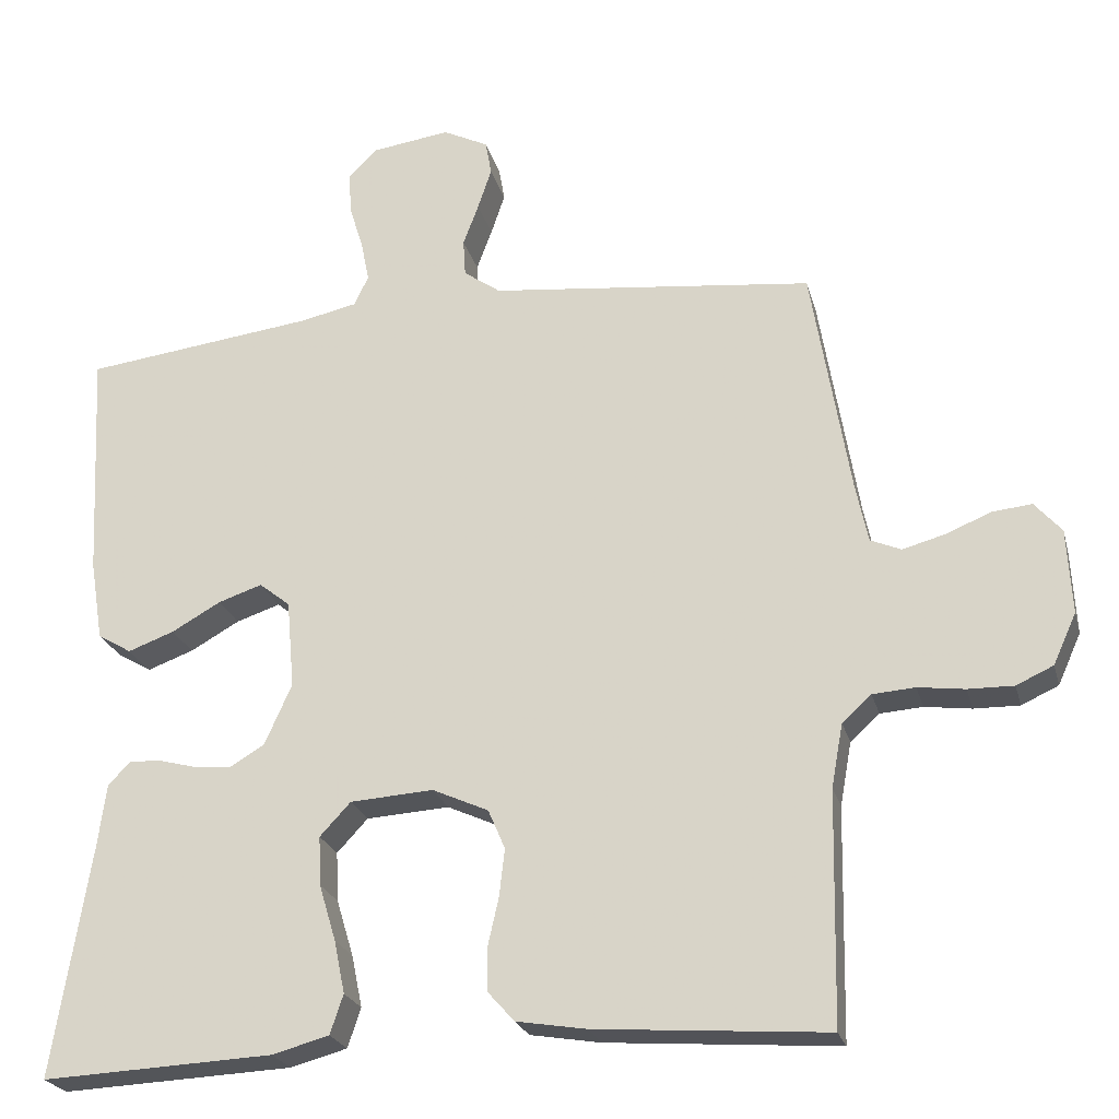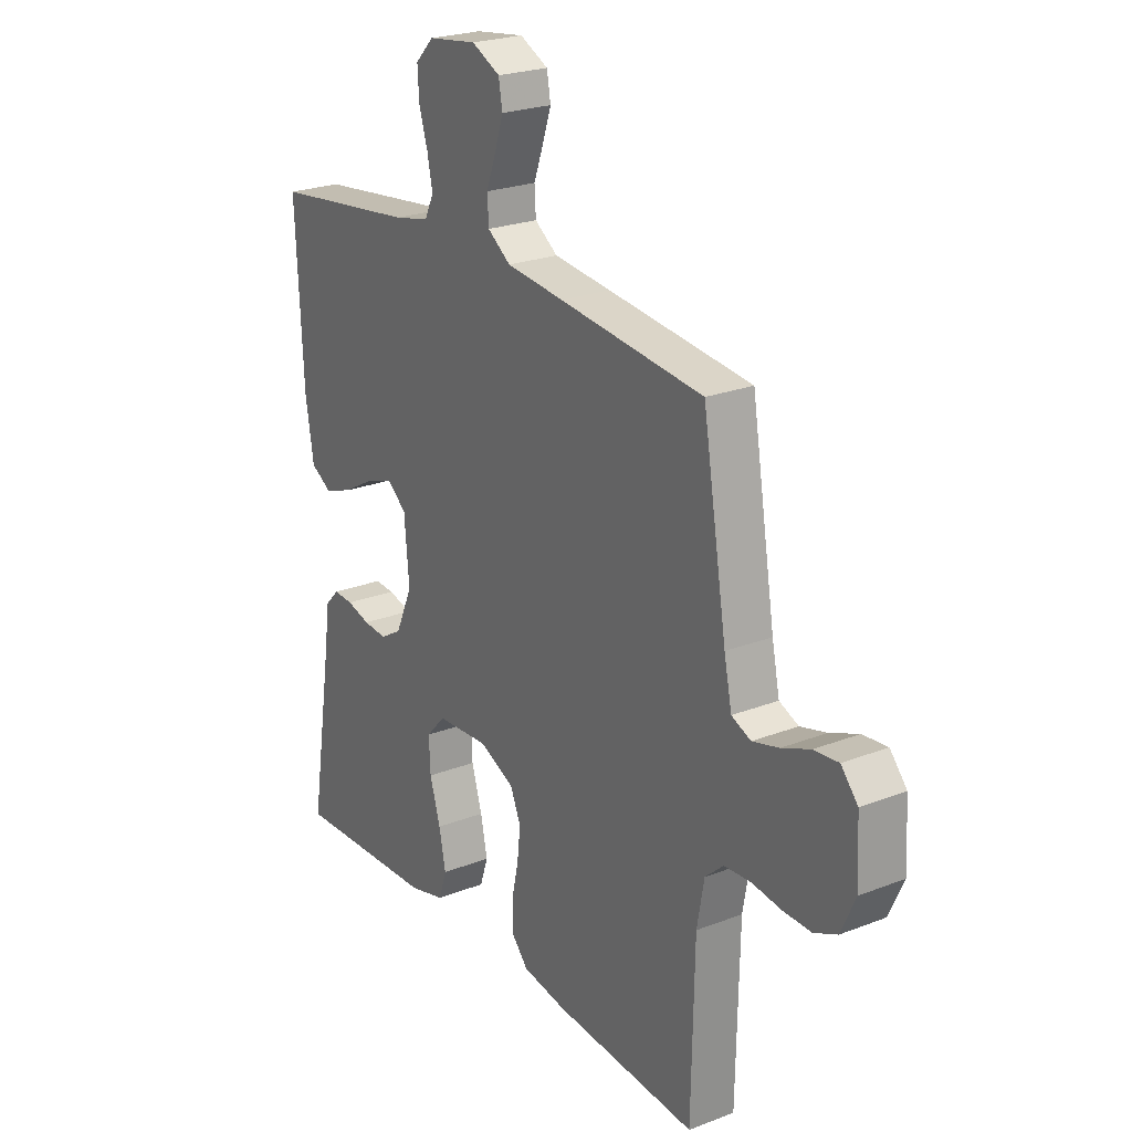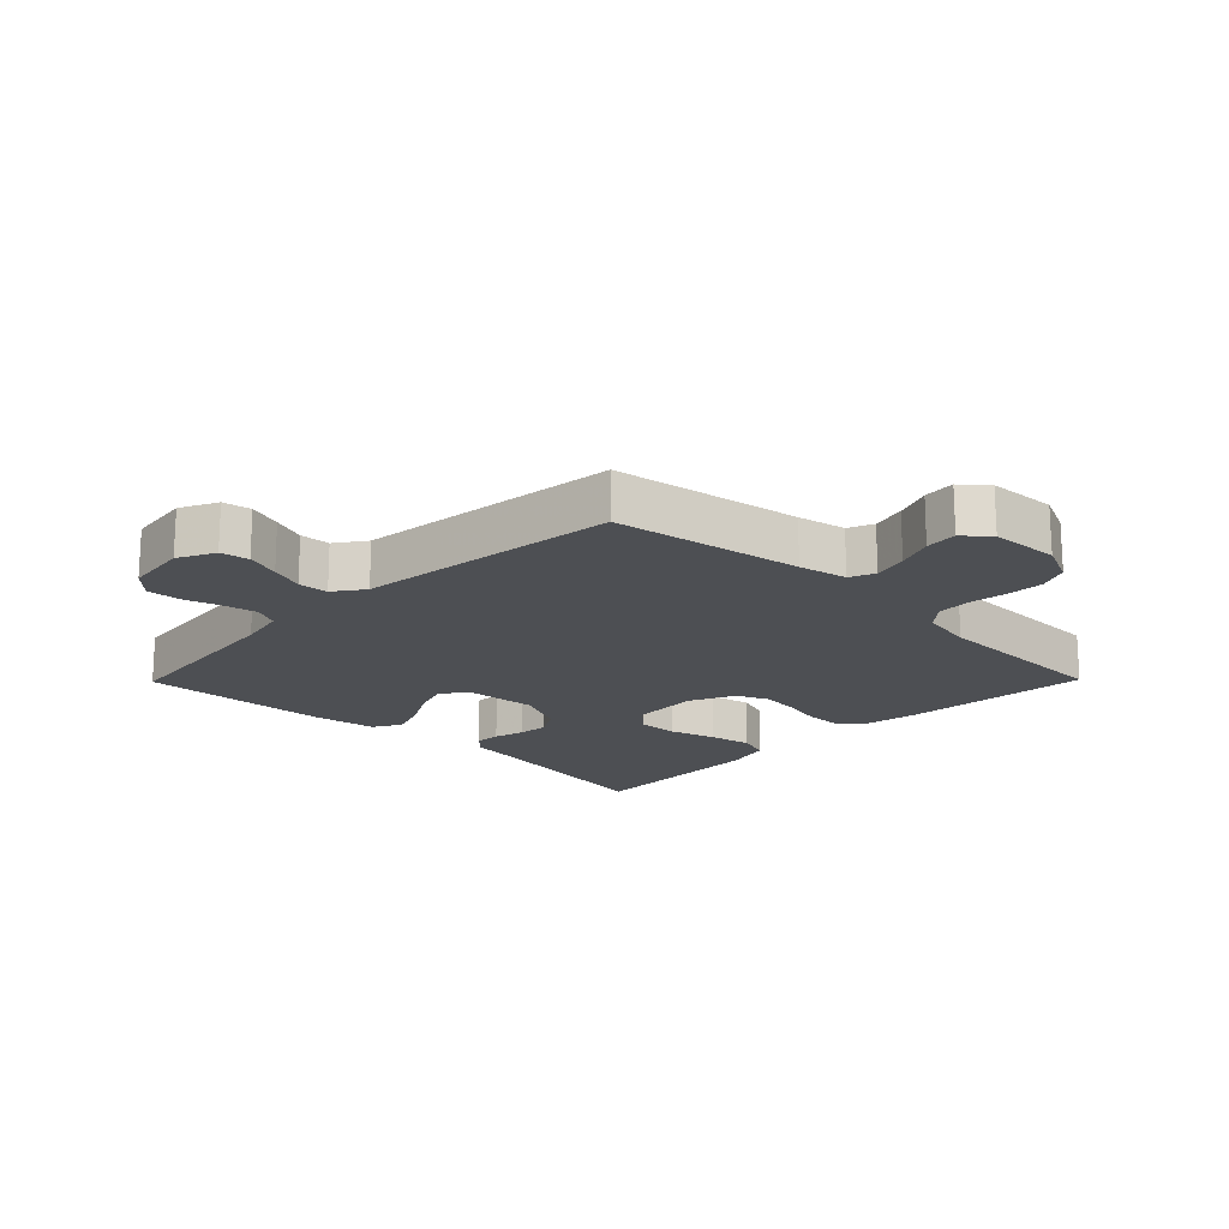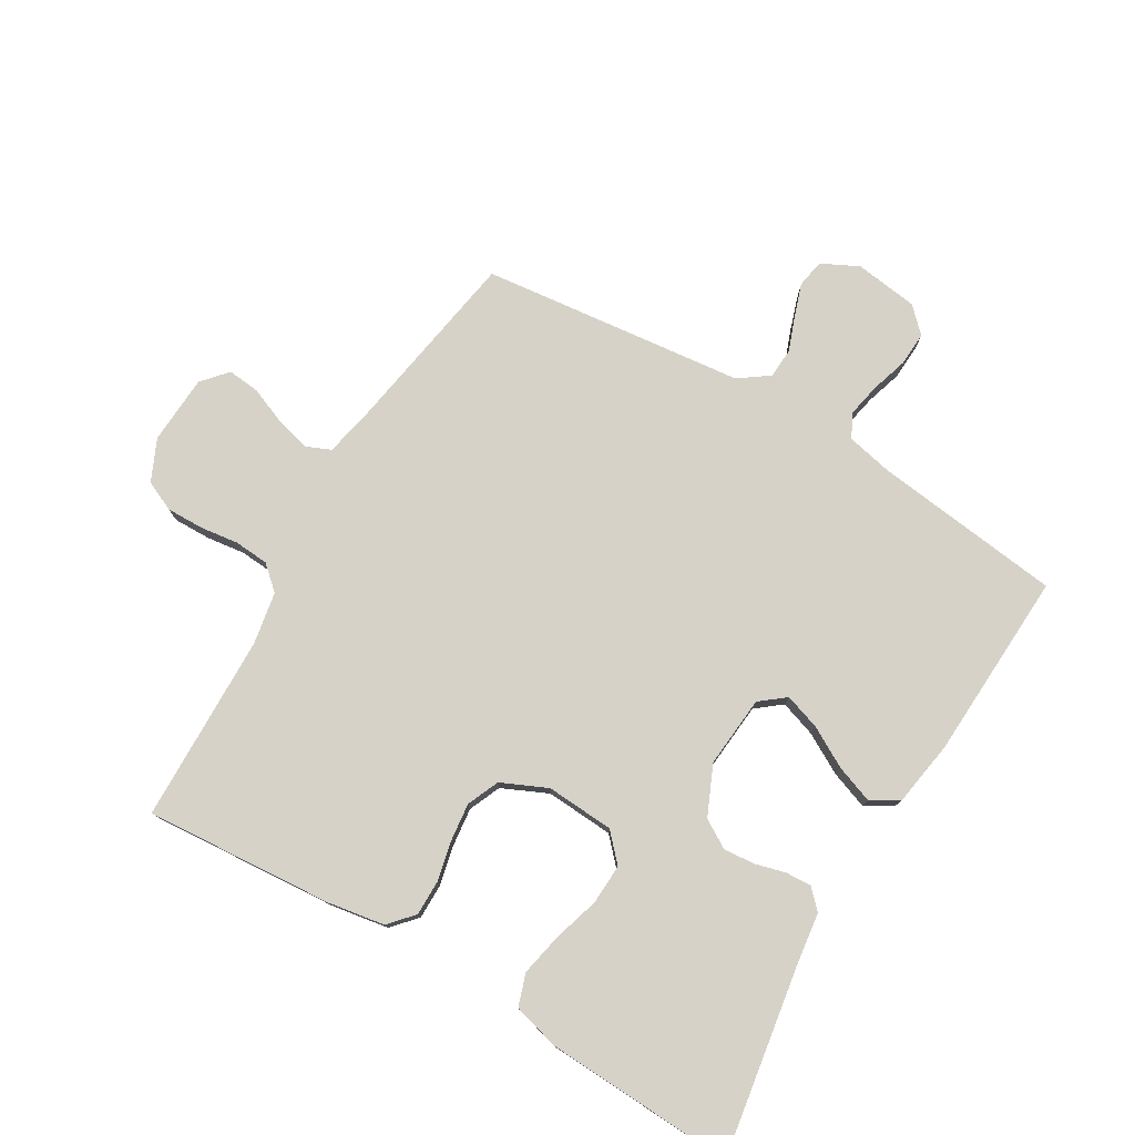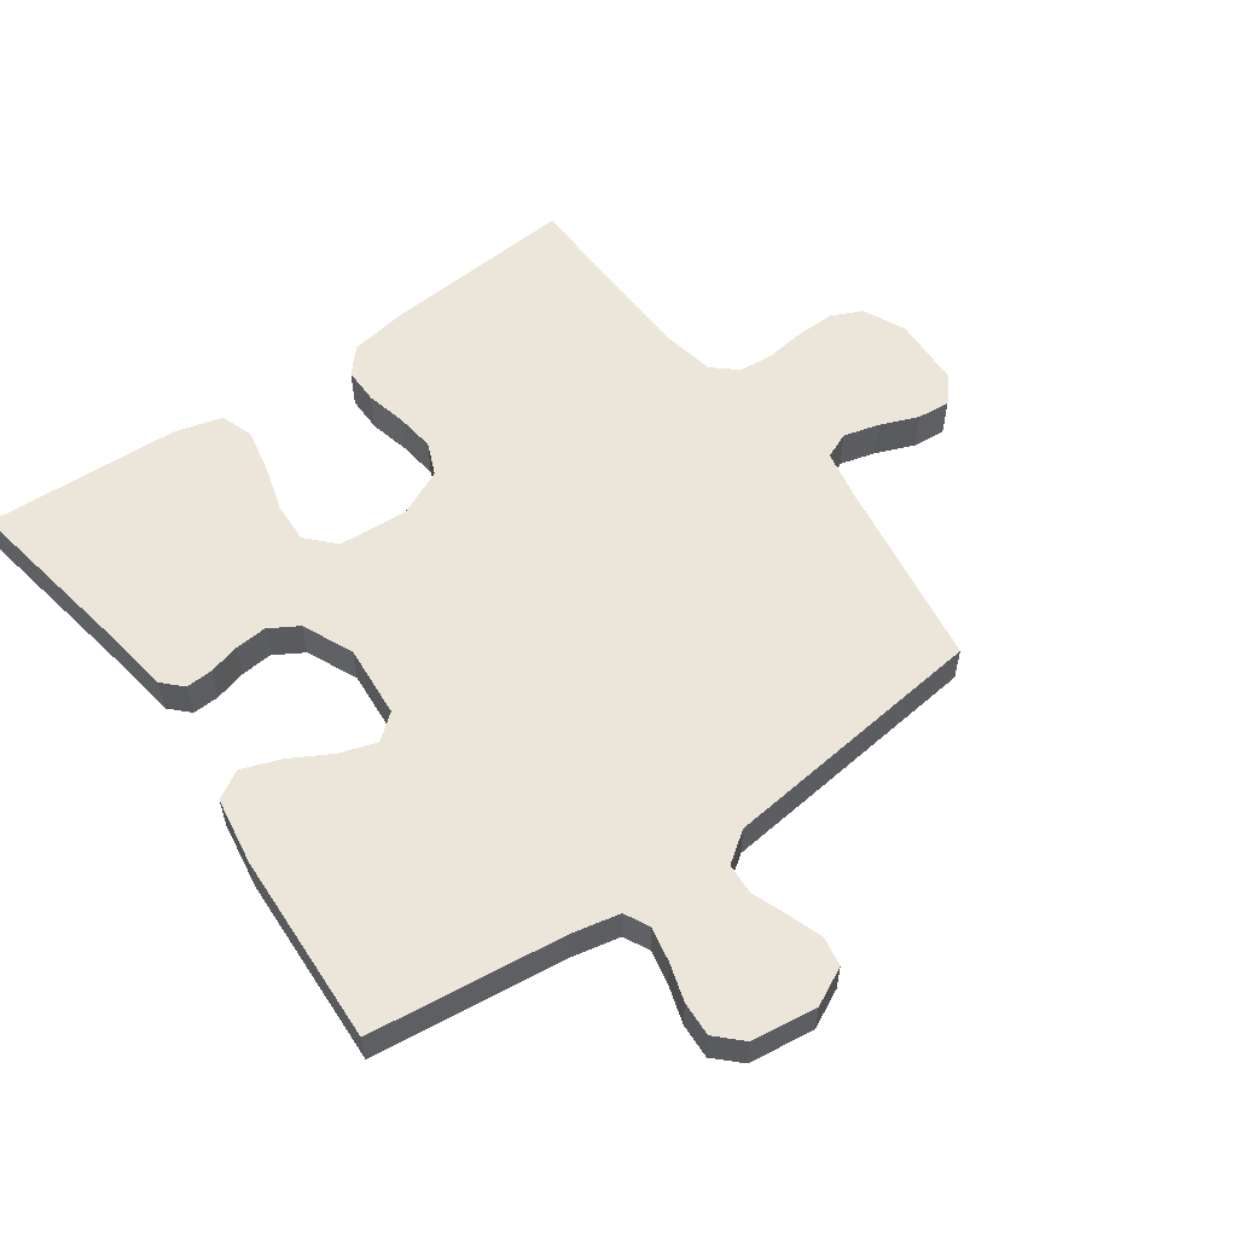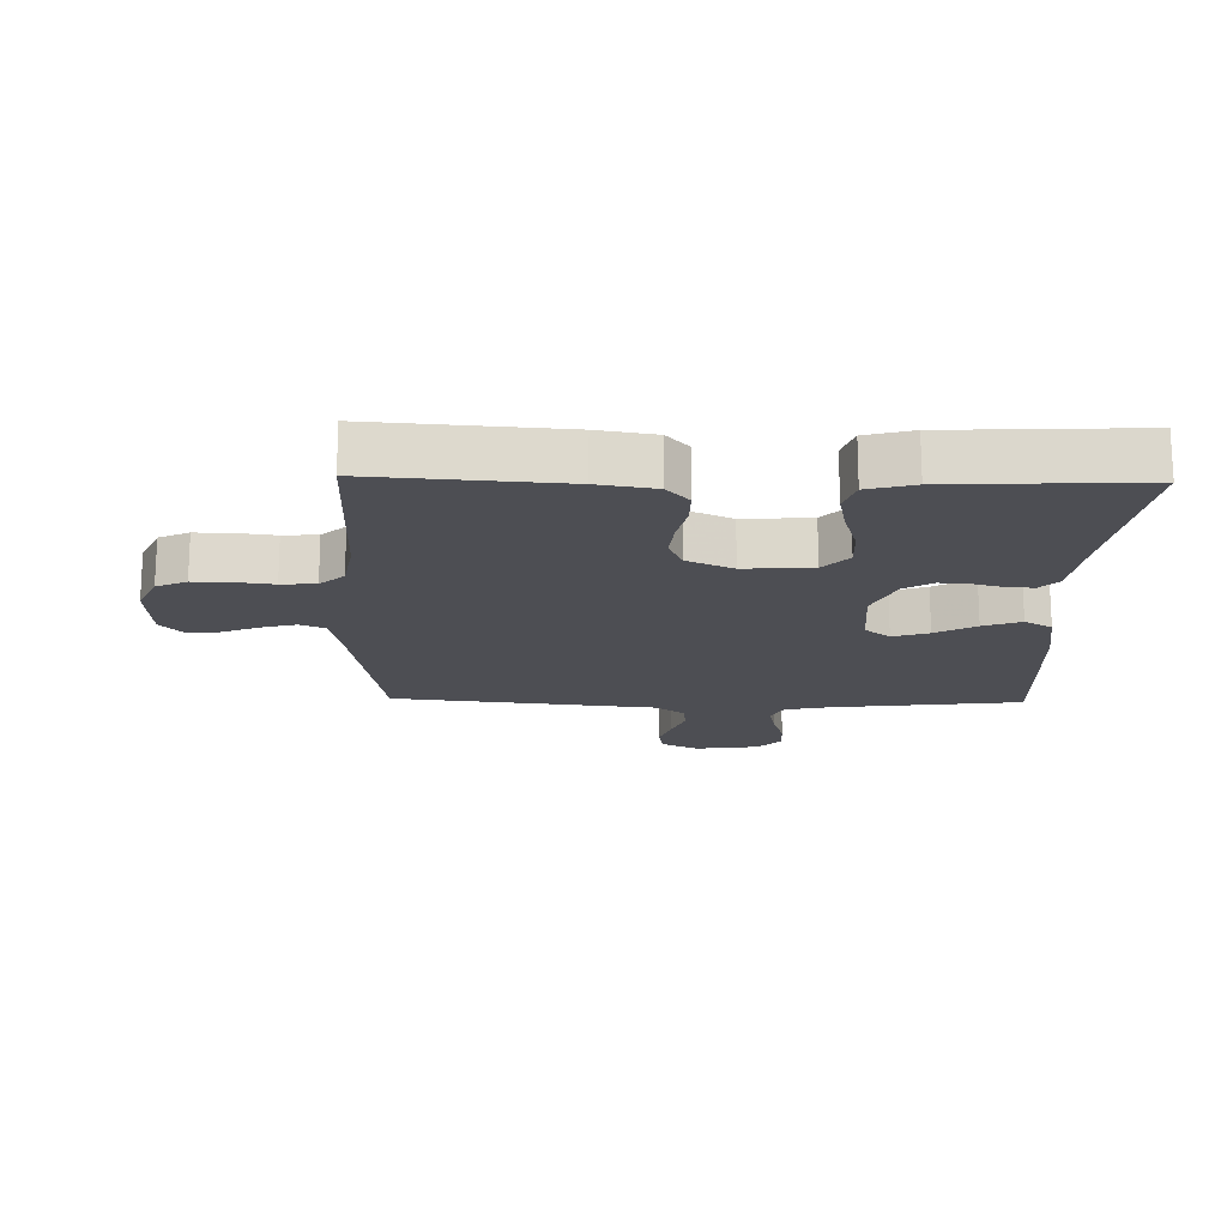
<metadata>
{"format":"obj","ext":"obj","renderer":"f3d","projection":"perspective","resolution":1024,"background":"white","views":[{"elev":-23.6,"azim":14.1,"up":"+Z"},{"elev":23.7,"azim":57.0,"up":"+Z"},{"elev":-17.9,"azim":45.5,"up":"+Y"},{"elev":77.5,"azim":-149.4,"up":"+Y"},{"elev":56.6,"azim":-35.9,"up":"+Y"},{"elev":-17.3,"azim":178.7,"up":"+Y"}]}
</metadata>
<code>
v -0.5 0.07 0.5
v -0.2 0.07 0.537
v -0.126 0.07 0.553
v -0.107 0.07 0.592
v -0.118 0.07 0.646
v -0.136 0.07 0.704
v -0.139 0.07 0.758
v -0.101 0.07 0.796
v 0 0.07 0.81
v 0.059 0.07 0.781
v 0.067 0.07 0.736
v 0.049 0.07 0.682
v 0.029 0.07 0.628
v 0.032 0.07 0.58
v 0.08 0.07 0.546
v 0.2 0.07 0.533
v 0.5 0.07 0.5
v 0.55 0.07 0.2
v 0.566 0.07 0.123
v 0.606 0.07 0.106
v 0.661 0.07 0.121
v 0.72 0.07 0.145
v 0.771 0.07 0.15
v 0.806 0.07 0.11
v 0.812 0.07 0
v 0.782 0.07 -0.066
v 0.734 0.07 -0.088
v 0.675 0.07 -0.087
v 0.614 0.07 -0.079
v 0.559 0.07 -0.083
v 0.521 0.07 -0.117
v 0.506 0.07 -0.2
v 0.5 0.07 -0.5
v 0.2 0.07 -0.478
v 0.109 0.07 -0.463
v 0.074 0.07 -0.424
v 0.074 0.07 -0.368
v 0.088 0.07 -0.306
v 0.095 0.07 -0.244
v 0.073 0.07 -0.193
v 0 0.07 -0.16
v -0.108 0.07 -0.167
v -0.148 0.07 -0.21
v -0.145 0.07 -0.274
v -0.123 0.07 -0.347
v -0.109 0.07 -0.415
v -0.126 0.07 -0.466
v -0.2 0.07 -0.486
v -0.5 0.07 -0.5
v -0.452 0.07 -0.2
v -0.441 0.07 -0.117
v -0.412 0.07 -0.087
v -0.371 0.07 -0.089
v -0.322 0.07 -0.102
v -0.273 0.07 -0.106
v -0.228 0.07 -0.079
v -0.193 0.07 0
v -0.203 0.07 0.114
v -0.243 0.07 0.146
v -0.3 0.07 0.127
v -0.364 0.07 0.091
v -0.424 0.07 0.069
v -0.468 0.07 0.095
v -0.485 0.07 0.2
v -0.5 0 0.5
v -0.2 0 0.537
v -0.126 0 0.553
v -0.107 0 0.592
v -0.118 0 0.646
v -0.136 0 0.704
v -0.139 0 0.758
v -0.101 0 0.796
v 0 0 0.81
v 0.059 0 0.781
v 0.067 0 0.736
v 0.049 0 0.682
v 0.029 0 0.628
v 0.032 0 0.58
v 0.08 0 0.546
v 0.2 0 0.533
v 0.5 0 0.5
v 0.55 0 0.2
v 0.566 0 0.123
v 0.606 0 0.106
v 0.661 0 0.121
v 0.72 0 0.145
v 0.771 0 0.15
v 0.806 0 0.11
v 0.812 0 0
v 0.782 0 -0.066
v 0.734 0 -0.088
v 0.675 0 -0.087
v 0.614 0 -0.079
v 0.559 0 -0.083
v 0.521 0 -0.117
v 0.506 0 -0.2
v 0.5 0 -0.5
v 0.2 0 -0.478
v 0.109 0 -0.463
v 0.074 0 -0.424
v 0.074 0 -0.368
v 0.088 0 -0.306
v 0.095 0 -0.244
v 0.073 0 -0.193
v 0 0 -0.16
v -0.108 0 -0.167
v -0.148 0 -0.21
v -0.145 0 -0.274
v -0.123 0 -0.347
v -0.109 0 -0.415
v -0.126 0 -0.466
v -0.2 0 -0.486
v -0.5 0 -0.5
v -0.452 0 -0.2
v -0.441 0 -0.117
v -0.412 0 -0.087
v -0.371 0 -0.089
v -0.322 0 -0.102
v -0.273 0 -0.106
v -0.228 0 -0.079
v -0.193 0 0
v -0.203 0 0.114
v -0.243 0 0.146
v -0.3 0 0.127
v -0.364 0 0.091
v -0.424 0 0.069
v -0.468 0 0.095
v -0.485 0 0.2
f 63 64 1 2
f 60 61 62 63
f 59 60 63 2
f 58 59 2 3
f 57 58 3 4
f 51 52 53 54
f 50 51 54 55
f 49 50 55
f 48 49 55 56
f 44 45 46 47
f 44 47 48 56
f 35 36 37 38
f 35 38 39
f 32 33 34 35
f 31 32 35 39
f 30 31 39 40
f 26 27 28 29
f 26 29 30
f 25 26 30
f 21 22 23 24
f 20 21 24 25
f 19 20 25 30
f 15 16 17 18
f 14 15 18 19
f 10 11 12 13
f 8 9 10 13
f 8 13 14
f 5 6 7 8
f 4 5 8 14
f 57 4 14 19
f 43 44 56 57
f 42 43 57
f 41 42 57 19
f 19 30 40 41
f 66 65 128 127
f 127 126 125 124
f 66 127 124 123
f 67 66 123 122
f 68 67 122 121
f 118 117 116 115
f 119 118 115 114
f 119 114 113
f 120 119 113 112
f 111 110 109 108
f 120 112 111 108
f 102 101 100 99
f 103 102 99
f 99 98 97 96
f 103 99 96 95
f 104 103 95 94
f 93 92 91 90
f 94 93 90
f 94 90 89
f 88 87 86 85
f 89 88 85 84
f 94 89 84 83
f 82 81 80 79
f 83 82 79 78
f 77 76 75 74
f 77 74 73 72
f 78 77 72
f 72 71 70 69
f 78 72 69 68
f 83 78 68 121
f 121 120 108 107
f 121 107 106
f 83 121 106 105
f 105 104 94 83
f 1 65 66 2
f 2 66 67 3
f 3 67 68 4
f 4 68 69 5
f 5 69 70 6
f 6 70 71 7
f 7 71 72 8
f 8 72 73 9
f 9 73 74 10
f 10 74 75 11
f 11 75 76 12
f 12 76 77 13
f 13 77 78 14
f 14 78 79 15
f 15 79 80 16
f 16 80 81 17
f 17 81 82 18
f 18 82 83 19
f 19 83 84 20
f 20 84 85 21
f 21 85 86 22
f 22 86 87 23
f 23 87 88 24
f 24 88 89 25
f 25 89 90 26
f 26 90 91 27
f 27 91 92 28
f 28 92 93 29
f 29 93 94 30
f 30 94 95 31
f 31 95 96 32
f 32 96 97 33
f 33 97 98 34
f 34 98 99 35
f 35 99 100 36
f 36 100 101 37
f 37 101 102 38
f 38 102 103 39
f 39 103 104 40
f 40 104 105 41
f 41 105 106 42
f 42 106 107 43
f 43 107 108 44
f 44 108 109 45
f 45 109 110 46
f 46 110 111 47
f 47 111 112 48
f 48 112 113 49
f 49 113 114 50
f 50 114 115 51
f 51 115 116 52
f 52 116 117 53
f 53 117 118 54
f 54 118 119 55
f 55 119 120 56
f 56 120 121 57
f 57 121 122 58
f 58 122 123 59
f 59 123 124 60
f 60 124 125 61
f 61 125 126 62
f 62 126 127 63
f 63 127 128 64
f 64 128 65 1

</code>
